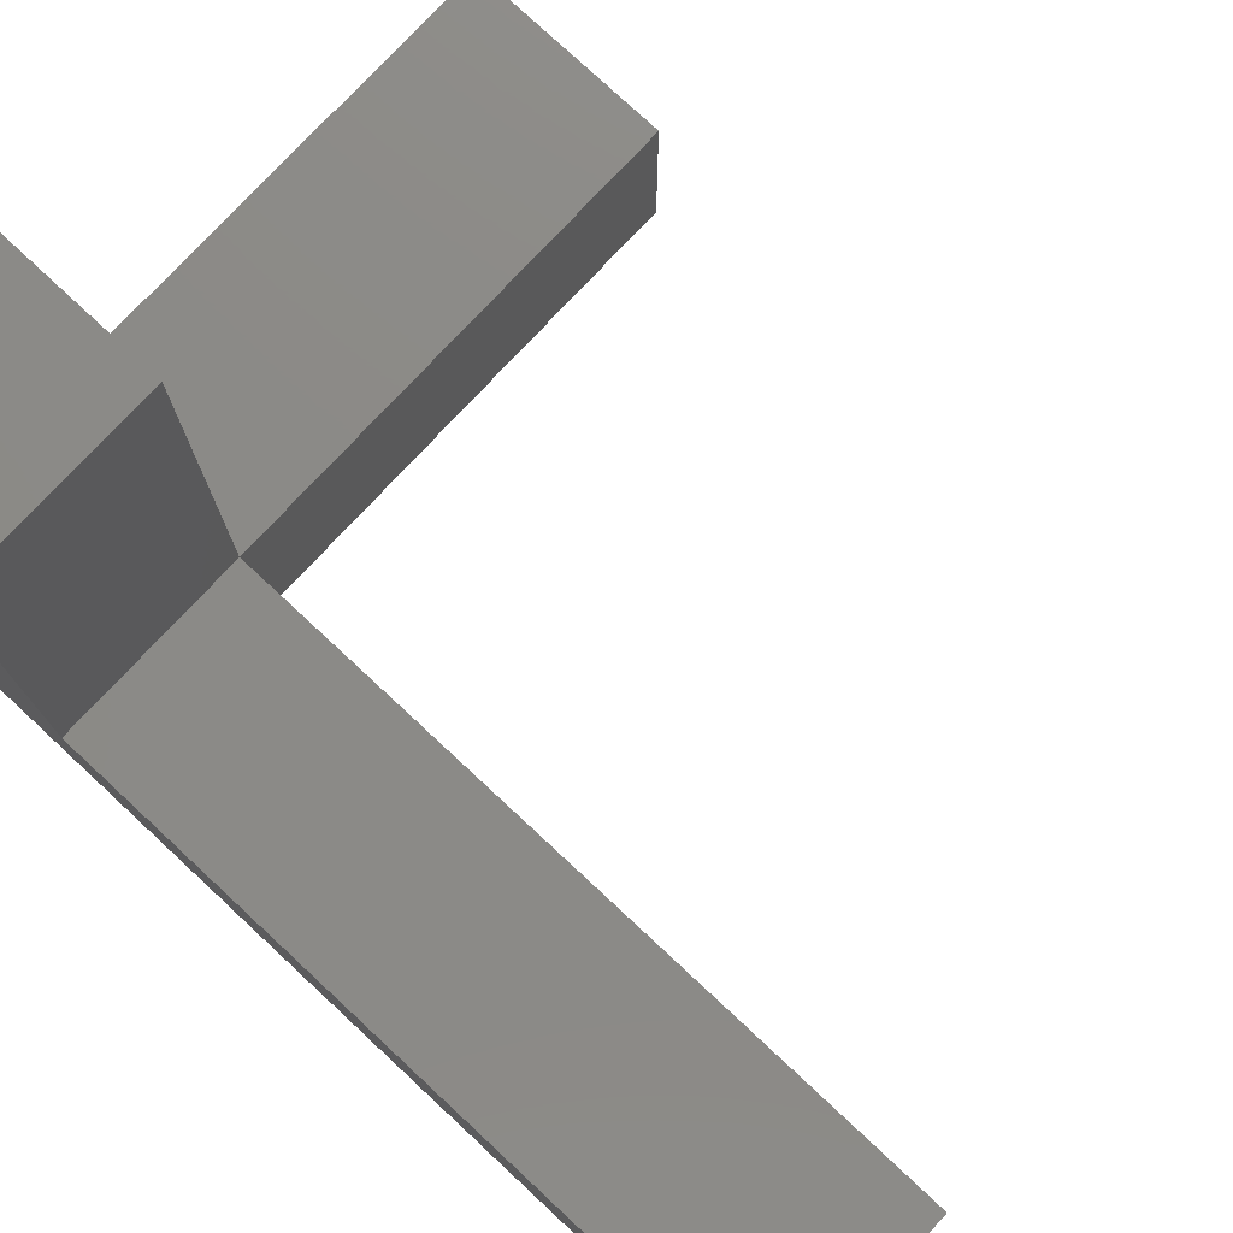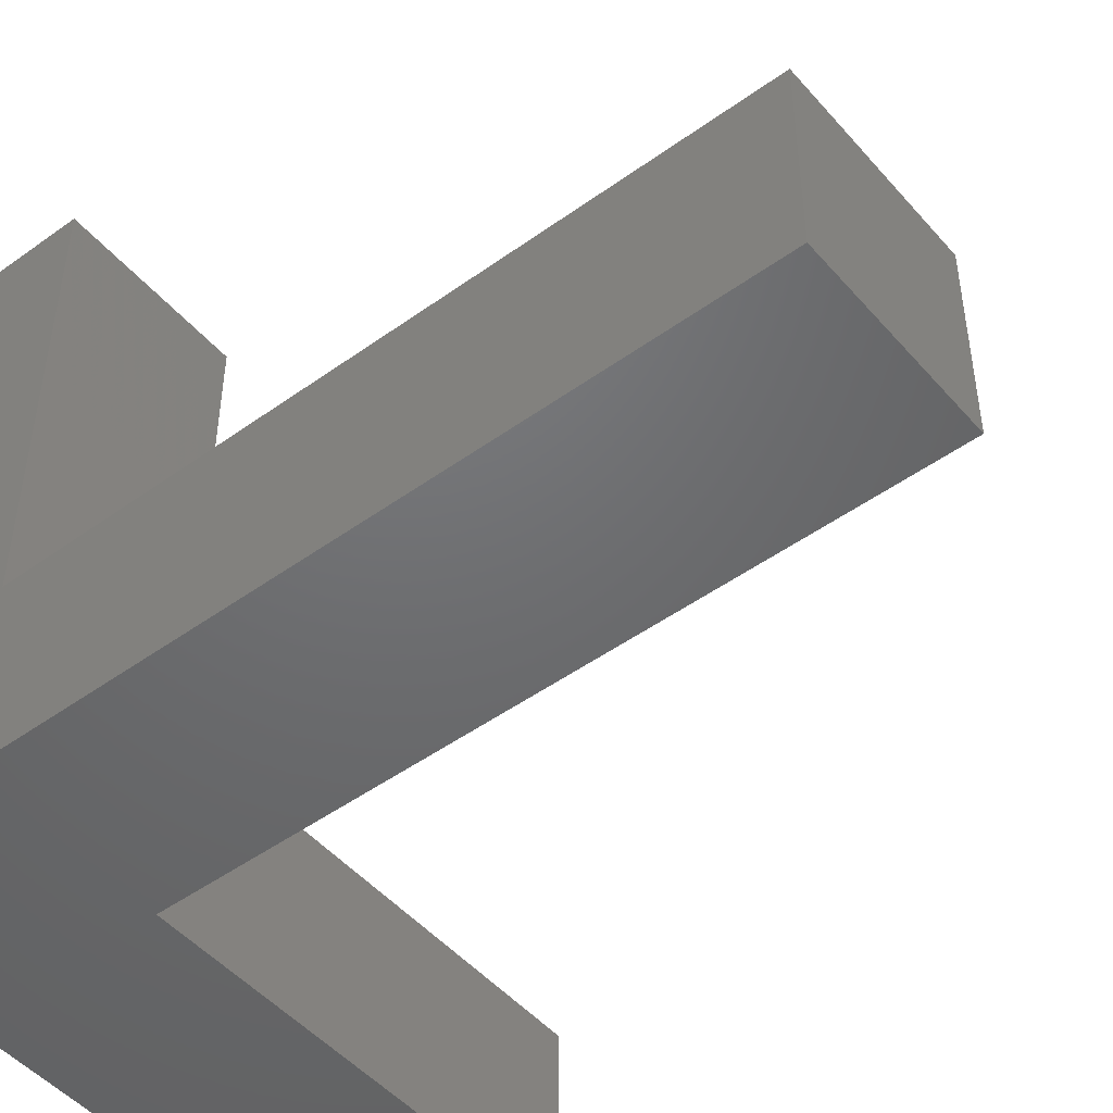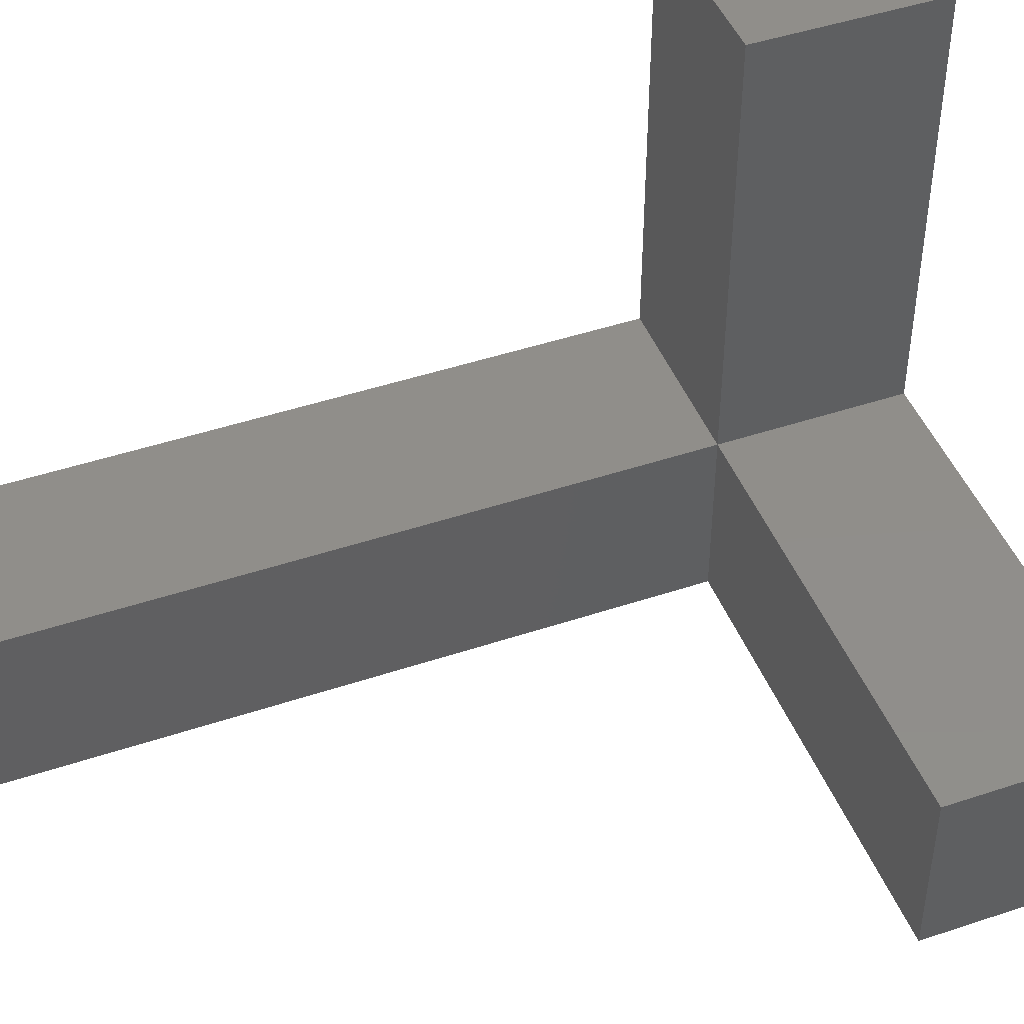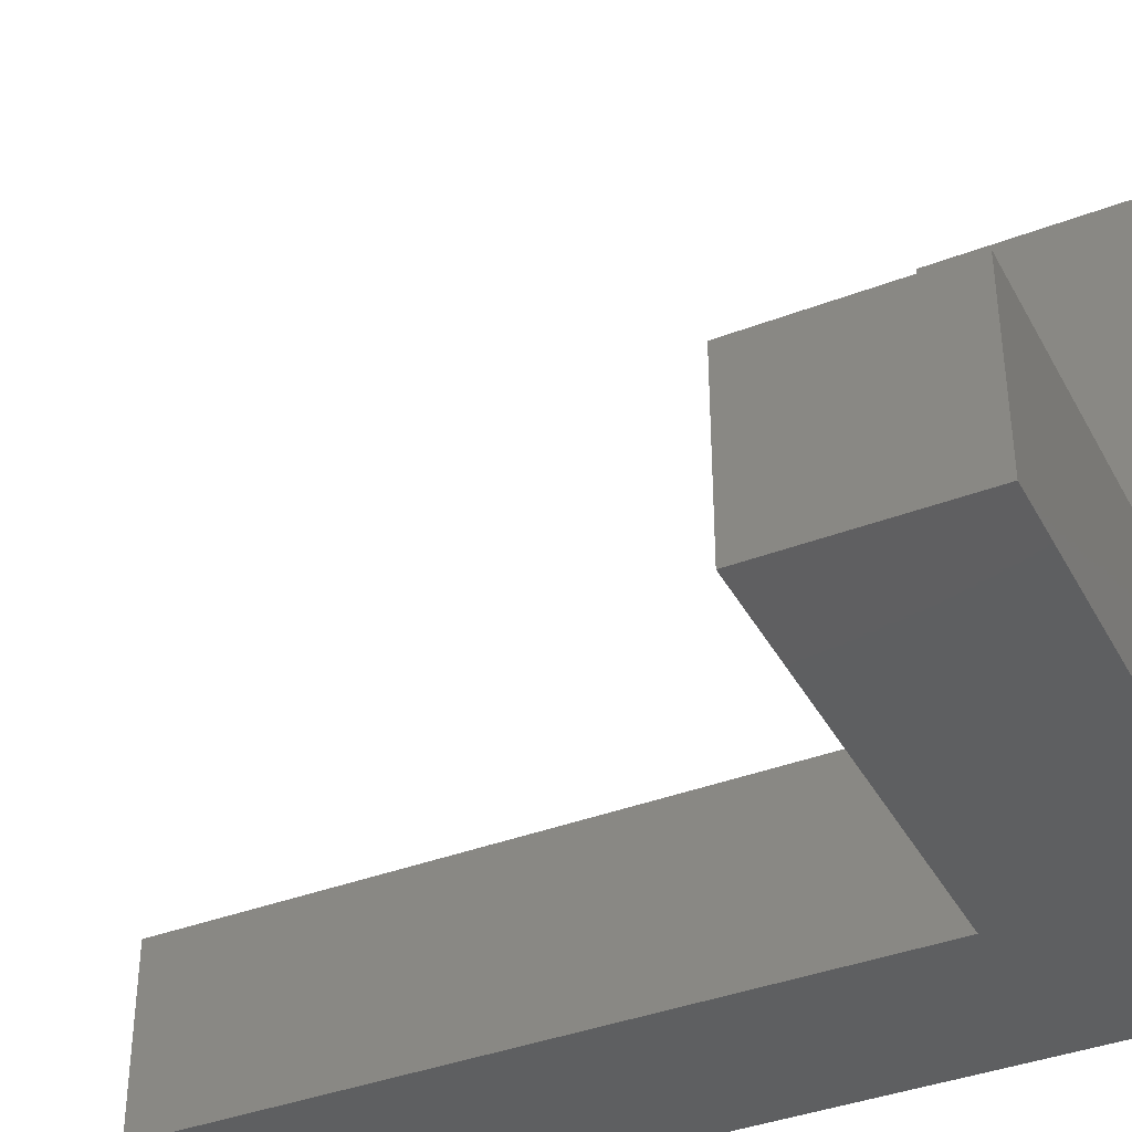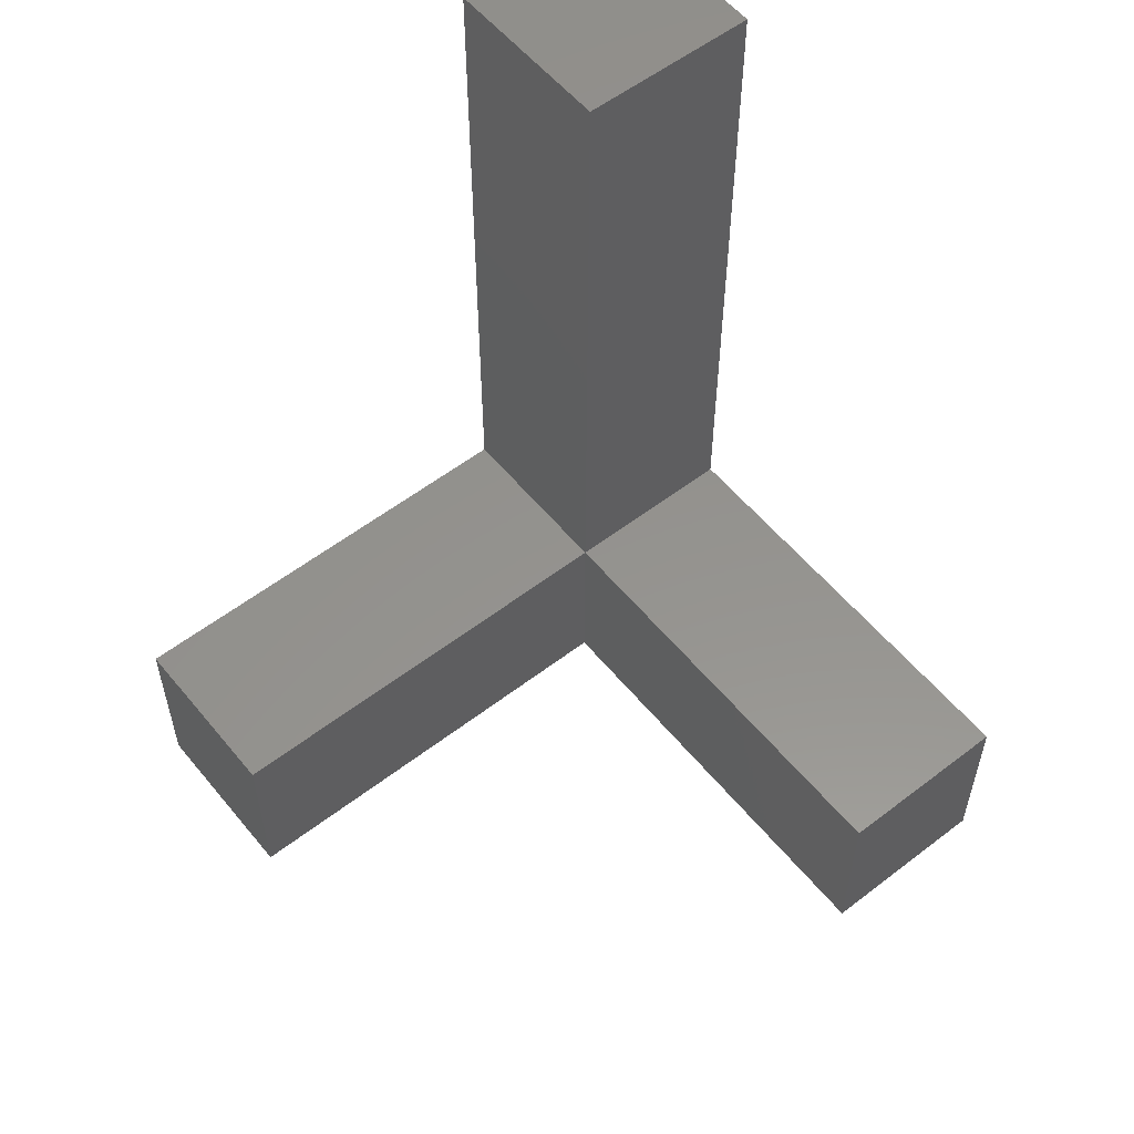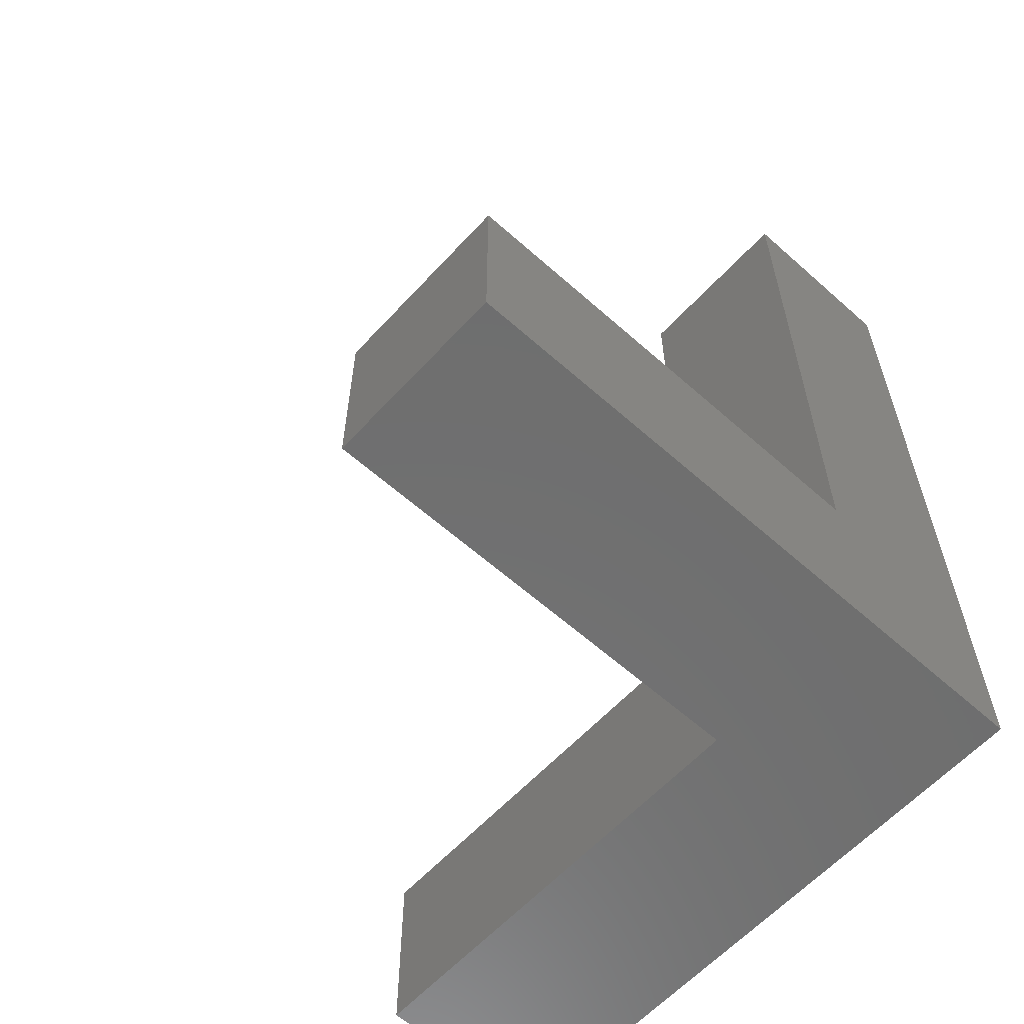
<metadata>
{"format":"stl","ext":"stl","renderer":"f3d","projection":"perspective","resolution":1024,"background":"white","views":[{"elev":77.3,"azim":-47.0,"up":"+Y"},{"elev":-48.5,"azim":-51.2,"up":"+Y"},{"elev":45.9,"azim":69.0,"up":"+Y"},{"elev":-38.5,"azim":115.8,"up":"+Y"},{"elev":56.3,"azim":141.2,"up":"+Z"},{"elev":-60.5,"azim":-132.3,"up":"+Z"}]}
</metadata>
<code>
# stl→obj: 17 verts, 30 faces
v 0 35.2 10.5
v 0 35.2 0
v 0 10.2 10.5
v 0 0 0
v 0 0 49
v 0 10.2 49
v 10.2 0 10.5
v 35.2 0 0
v 10.2 0 49
v 35.2 0 10.5
v 35.2 10.2 0
v 10.2 10.2 0
v 10.2 35.2 0
v 10.2 35.2 10.5
v 10.2 10.2 10.5
v 10.2 10.2 49
v 35.2 10.2 10.5
f 1 2 3
f 4 5 3
f 4 3 2
f 3 5 6
f 7 4 8
f 7 9 5
f 5 4 7
f 10 7 8
f 11 8 12
f 4 2 12
f 4 12 8
f 12 2 13
f 2 1 13
f 13 1 14
f 1 3 15
f 14 1 15
f 3 6 15
f 15 6 16
f 6 5 9
f 16 6 9
f 9 7 15
f 16 9 15
f 15 7 10
f 17 15 10
f 10 8 11
f 17 10 11
f 12 15 11
f 11 15 17
f 15 12 13
f 14 15 13

</code>
